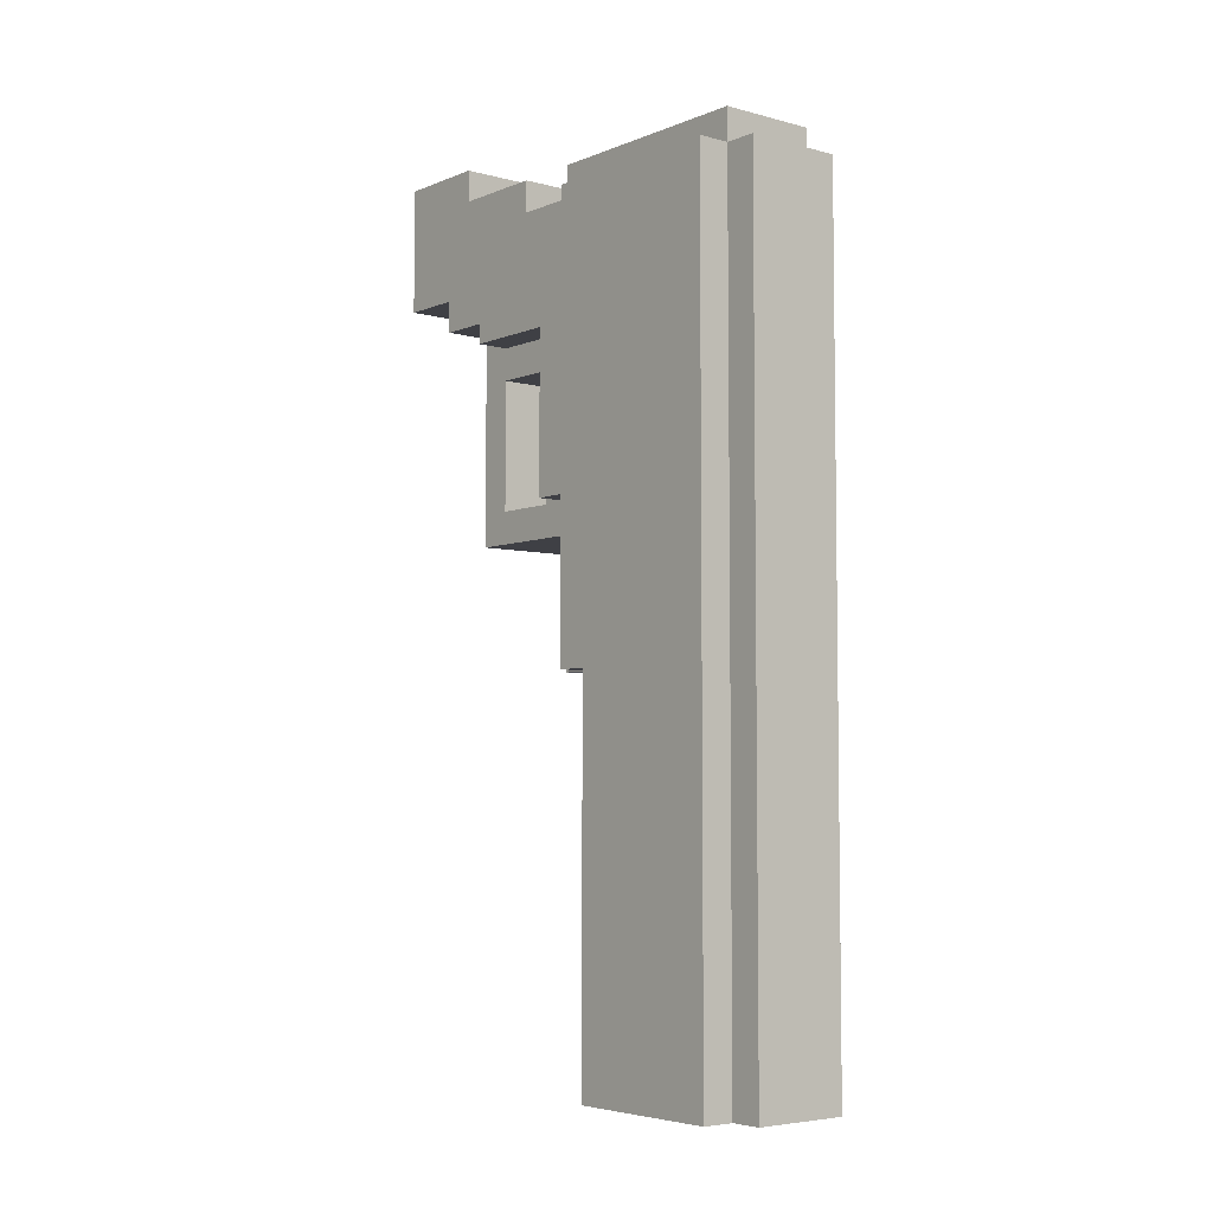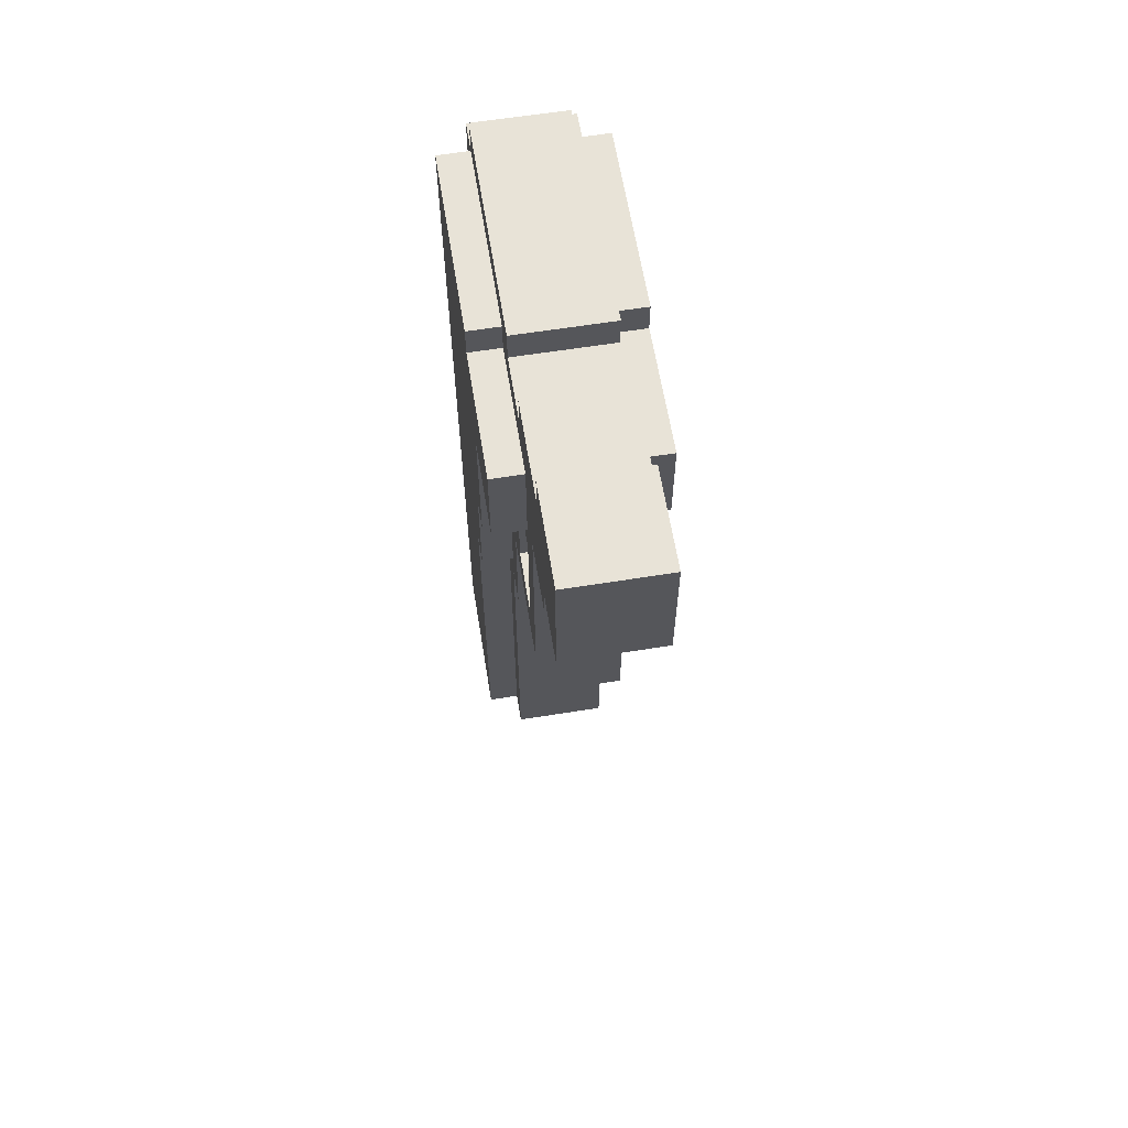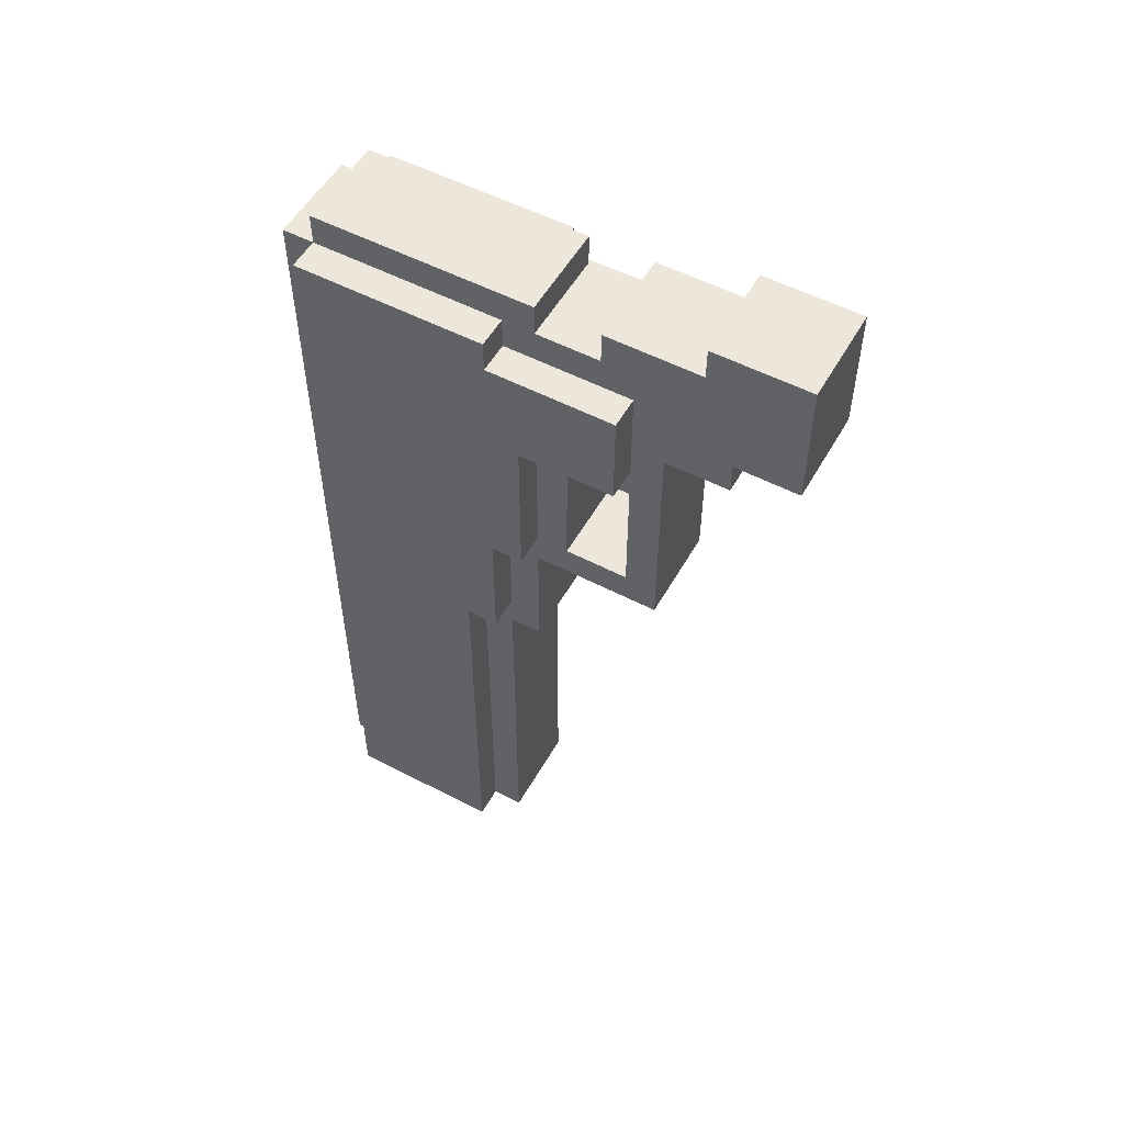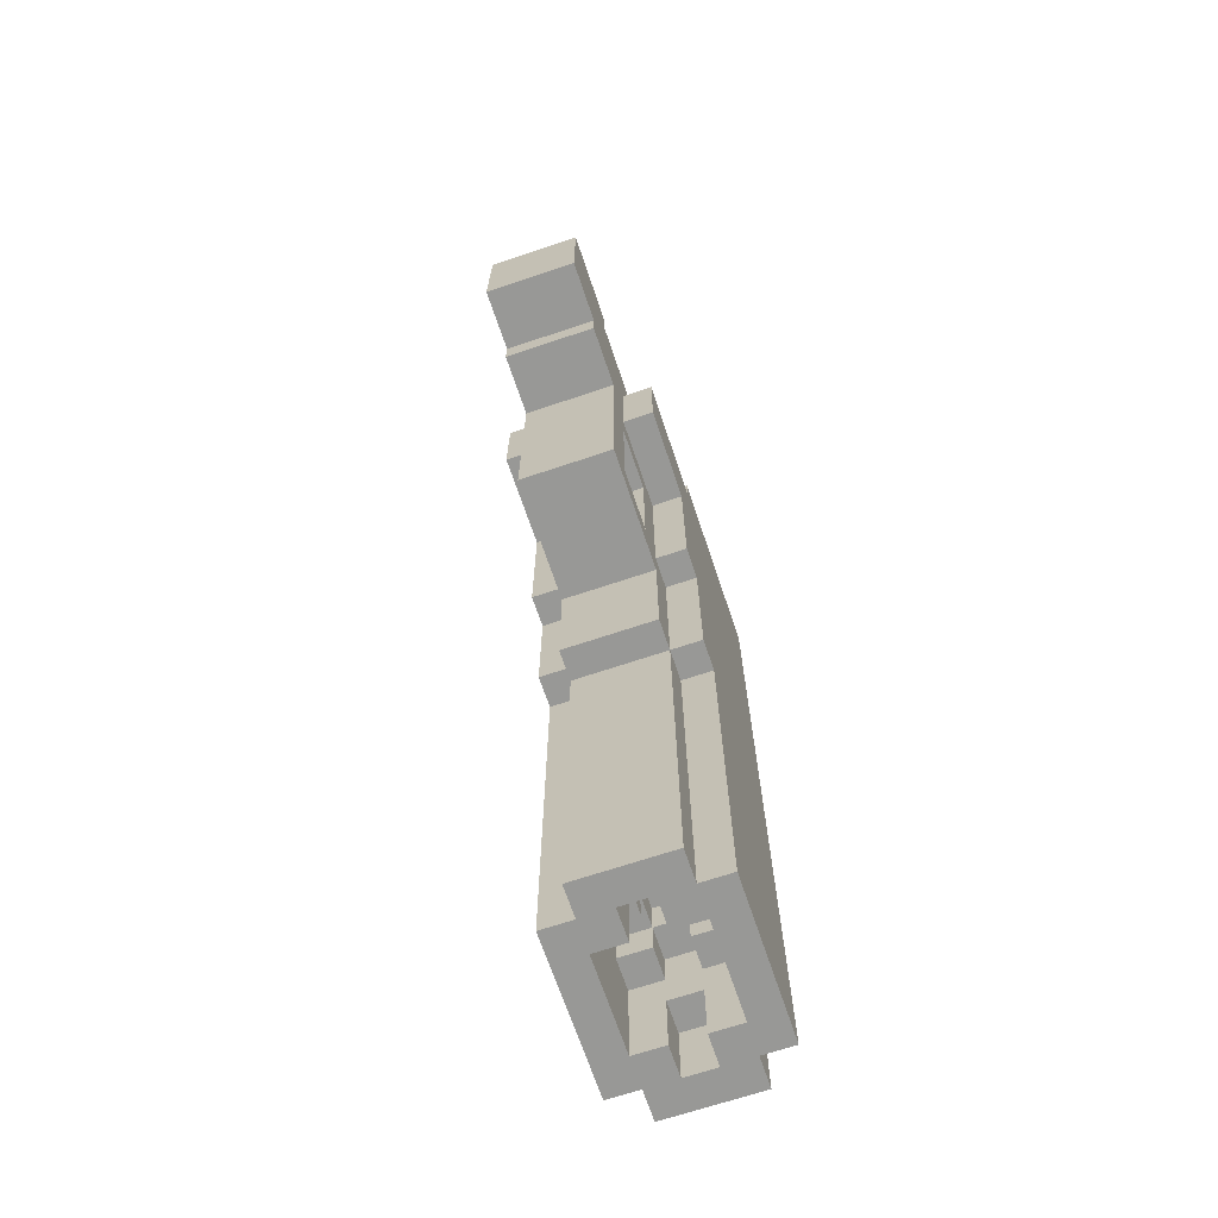
<metadata>
{"format":"obj","ext":"obj","renderer":"f3d","projection":"perspective","resolution":1024,"background":"white","views":[{"elev":-5.2,"azim":140.8,"up":"+Z"},{"elev":62.0,"azim":-9.2,"up":"+Z"},{"elev":53.7,"azim":-60.9,"up":"+Z"},{"elev":-68.5,"azim":18.6,"up":"+Z"}]}
</metadata>
<code>
o
v -0.3 1.6 1.6
v -0.3 1 1.6
v -0.3 1 1.5
v -0.3 0.6 1.5
v -0.3 0.9 1.2
v -0.3 0.6 1.2
v -0.3 1 0.7
v -0.3 0.9 0.7
v -0.3 1.1 0.3
v -0.3 1 0.3
v -0.3 1.6 -1
v -0.3 1.1 -1
v -0.2 0.4 1.8
v -0.2 0.1 1.8
v -0.2 1.6 1.7
v -0.2 0.9 1.7
v -0.2 0.7 1.7
v -0.2 0.4 1.7
v -0.2 1.7 1.6
v -0.2 1.6 1.6
v -0.2 1 1.6
v -0.2 0.9 1.6
v -0.2 0.7 1.6
v -0.2 1 1.5
v -0.2 0.6 1.5
v -0.2 0.3 1.4
v -0.2 0.1 1.4
v -0.2 0.5 1.3
v -0.2 0.3 1.3
v -0.2 0.9 1.2
v -0.2 0.6 1.2
v -0.2 0.8 1.1
v -0.2 0.6 1.1
v -0.2 1 0.7
v -0.2 0.9 0.7
v -0.2 0.8 0.7
v -0.2 0.6 0.7
v -0.2 0.9 0.6
v -0.2 0.5 0.6
v -0.2 1.1 0.3
v -0.2 1 0.3
v -0.2 1 0.2
v -0.2 0.9 0.2
v -0.2 1.7 -1
v -0.2 1.6 -1
v -0.2 1.1 -1
v -0.2 1 -1
v 0 1.4 -0.5
v 0 1.3 -0.5
v 0 1.5 -0.6
v 0 1.4 -0.6
v 0 1.3 -0.6
v 0 1.2 -0.6
v 0 1.5 -0.7
v 0 1.4 -0.7
v 0 1.3 -0.7
v 0 1.2 -0.7
v 0 1.6 -0.8
v 0 1.5 -0.8
v 0 1.2 -0.8
v 0 1.1 -0.8
v 0 1.6 -1
v 0 1.5 -1
v 0 1.2 -1
v 0 1.1 -1
v 0.1 1.4 -0.6
v 0.1 1.3 -0.6
v 0.1 1.5 -0.7
v 0.1 1.4 -0.7
v 0.1 1.3 -0.7
v 0.1 1.2 -0.7
v 0.1 1.5 -1
v 0.1 1.2 -1
v -0.2 1.4 -0.6
v -0.2 1.3 -0.6
v -0.2 1.5 -0.7
v -0.2 1.4 -0.7
v -0.2 1.3 -0.7
v -0.2 1.2 -0.7
v -0.2 1.5 -1
v -0.2 1.2 -1
v -0.1 1.4 -0.5
v -0.1 1.3 -0.5
v -0.1 1.5 -0.6
v -0.1 1.4 -0.6
v -0.1 1.3 -0.6
v -0.1 1.2 -0.6
v -0.1 1.5 -0.7
v -0.1 1.4 -0.7
v -0.1 1.3 -0.7
v -0.1 1.2 -0.7
v -0.1 1.6 -0.8
v -0.1 1.5 -0.8
v -0.1 1.2 -0.8
v -0.1 1.1 -0.8
v -0.1 1.6 -1
v -0.1 1.5 -1
v -0.1 1.2 -1
v -0.1 1.1 -1
v 0.1 0.4 1.8
v 0.1 0.1 1.8
v 0.1 1.6 1.7
v 0.1 0.9 1.7
v 0.1 0.7 1.7
v 0.1 0.4 1.7
v 0.1 1.7 1.6
v 0.1 1.6 1.6
v 0.1 1 1.6
v 0.1 0.9 1.6
v 0.1 0.7 1.6
v 0.1 1 1.5
v 0.1 0.6 1.5
v 0.1 0.3 1.4
v 0.1 0.1 1.4
v 0.1 0.5 1.3
v 0.1 0.3 1.3
v 0.1 0.9 1.2
v 0.1 0.6 1.2
v 0.1 1.6 1.1
v 0.1 0.8 1.1
v 0.1 0.6 1.1
v 0.1 1 0.7
v 0.1 0.9 0.7
v 0.1 0.8 0.7
v 0.1 0.6 0.7
v 0.1 1.6 0.6
v 0.1 0.9 0.6
v 0.1 0.5 0.6
v 0.1 1.1 0.2
v 0.1 1 0.2
v 0.1 0.9 0.2
v 0.1 1.7 -1
v 0.1 1.6 -1
v 0.1 1.1 -1
v 0.1 1 -1
v 0.2 1.6 1.6
v 0.2 1 1.6
v 0.2 1 1.5
v 0.2 0.6 1.5
v 0.2 1.4 1.3
v 0.2 1.2 1.3
v 0.2 1.5 1.2
v 0.2 1.4 1.2
v 0.2 1.2 1.2
v 0.2 0.9 1.2
v 0.2 0.6 1.2
v 0.2 1.6 1.1
v 0.2 1.5 1.1
v 0.2 1.4 1.1
v 0.2 1.2 1.1
v 0.2 1.5 0.9
v 0.2 1.4 0.9
v 0.2 1.2 0.9
v 0.2 1.5 0.8
v 0.2 1.4 0.8
v 0.2 1.2 0.8
v 0.2 1 0.7
v 0.2 0.9 0.7
v 0.2 1.6 0.6
v 0.2 1.5 0.6
v 0.2 1.4 0.6
v 0.2 1.2 0.6
v 0.2 1.5 0.5
v 0.2 1.4 0.5
v 0.2 1.2 0.5
v 0.2 1.4 0.4
v 0.2 1.2 0.4
v 0.2 1.1 0.2
v 0.2 1 0.2
v 0.2 1.6 -1
v 0.2 1.1 -1
v -0.2 1.7 1.6
v -0.2 1.7 -1
v 0.1 1.7 1.6
v 0.1 1.7 -1
v -0.3 1.6 1.6
v -0.3 1.6 -1
v -0.2 1.6 1.7
v -0.2 1.6 1.6
v -0.2 1.6 -1
v 0.1 1.6 1.7
v 0.1 1.6 1.6
v 0.1 1.6 1.1
v 0.1 1.6 0.6
v 0.1 1.6 -1
v 0.2 1.6 1.6
v 0.2 1.6 1.1
v 0.2 1.6 0.6
v 0.2 1.6 -1
v -0.2 1.3 -0.6
v -0.2 1.3 -0.7
v -0.1 1.3 -0.5
v -0.1 1.3 -0.6
v -0.1 1.3 -0.7
v 0 1.3 -0.5
v 0 1.3 -0.6
v 0 1.3 -0.7
v 0.1 1.3 -0.6
v 0.1 1.3 -0.7
v -0.2 1.2 -0.7
v -0.2 1.2 -1
v -0.1 1.2 -0.6
v -0.1 1.2 -0.7
v -0.1 1.2 -0.8
v -0.1 1.2 -1
v 0 1.2 -0.6
v 0 1.2 -0.7
v 0 1.2 -0.8
v 0 1.2 -1
v 0.1 1.2 -0.7
v 0.1 1.2 -1
v -0.1 1.1 -0.8
v -0.1 1.1 -1
v 0 1.1 -0.8
v 0 1.1 -1
v -0.2 0.7 1.7
v -0.2 0.7 1.6
v 0.1 0.7 1.7
v 0.1 0.7 1.6
v -0.2 0.6 1.1
v -0.2 0.6 0.7
v 0.1 0.6 1.1
v 0.1 0.6 0.7
v -0.2 0.4 1.8
v -0.2 0.4 1.7
v 0.1 0.4 1.8
v 0.1 0.4 1.7
v -0.1 1.6 -0.8
v -0.1 1.6 -1
v 0 1.6 -0.8
v 0 1.6 -1
v -0.2 1.5 -0.7
v -0.2 1.5 -1
v -0.1 1.5 -0.6
v -0.1 1.5 -0.7
v -0.1 1.5 -0.8
v -0.1 1.5 -1
v 0 1.5 -0.6
v 0 1.5 -0.7
v 0 1.5 -0.8
v 0 1.5 -1
v 0.1 1.5 -0.7
v 0.1 1.5 -1
v -0.2 1.4 -0.6
v -0.2 1.4 -0.7
v -0.1 1.4 -0.5
v -0.1 1.4 -0.6
v -0.1 1.4 -0.7
v 0 1.4 -0.5
v 0 1.4 -0.6
v 0 1.4 -0.7
v 0.1 1.4 -0.6
v 0.1 1.4 -0.7
v -0.3 1.1 0.3
v -0.3 1.1 -1
v -0.2 1.1 0.3
v -0.2 1.1 -1
v 0.1 1.1 0.2
v 0.1 1.1 -1
v 0.2 1.1 0.2
v 0.2 1.1 -1
v -0.3 1 1.6
v -0.3 1 1.5
v -0.3 1 0.7
v -0.3 1 0.3
v -0.2 1 1.6
v -0.2 1 1.5
v -0.2 1 0.7
v -0.2 1 0.3
v -0.2 1 0.2
v -0.2 1 -1
v 0.1 1 1.6
v 0.1 1 1.5
v 0.1 1 0.7
v 0.1 1 0.2
v 0.1 1 -1
v 0.2 1 1.6
v 0.2 1 1.5
v 0.2 1 0.7
v 0.2 1 0.2
v -0.3 0.9 1.2
v -0.3 0.9 0.7
v -0.2 0.9 1.7
v -0.2 0.9 1.6
v -0.2 0.9 1.2
v -0.2 0.9 0.7
v -0.2 0.9 0.6
v -0.2 0.9 0.2
v 0.1 0.9 1.7
v 0.1 0.9 1.6
v 0.1 0.9 1.2
v 0.1 0.9 0.7
v 0.1 0.9 0.6
v 0.1 0.9 0.2
v 0.2 0.9 1.2
v 0.2 0.9 0.7
v -0.2 0.8 1.1
v -0.2 0.8 0.7
v 0.1 0.8 1.1
v 0.1 0.8 0.7
v -0.3 0.6 1.5
v -0.3 0.6 1.2
v -0.2 0.6 1.5
v -0.2 0.6 1.2
v 0.1 0.6 1.5
v 0.1 0.6 1.2
v 0.2 0.6 1.5
v 0.2 0.6 1.2
v -0.2 0.5 1.3
v -0.2 0.5 0.6
v 0.1 0.5 1.3
v 0.1 0.5 0.6
v -0.2 0.3 1.4
v -0.2 0.3 1.3
v 0.1 0.3 1.4
v 0.1 0.3 1.3
v -0.2 0.1 1.8
v -0.2 0.1 1.4
v 0.1 0.1 1.8
v 0.1 0.1 1.4
v -0.2 0.4 1.8
v 0.1 0.4 1.8
v -0.2 0.1 1.8
v 0.1 0.1 1.8
v -0.2 1.6 1.7
v 0.1 1.6 1.7
v -0.2 0.9 1.7
v 0.1 0.9 1.7
v -0.2 0.7 1.7
v 0.1 0.7 1.7
v -0.2 0.4 1.7
v 0.1 0.4 1.7
v -0.2 1.7 1.6
v 0.1 1.7 1.6
v -0.3 1.6 1.6
v -0.2 1.6 1.6
v 0.1 1.6 1.6
v 0.2 1.6 1.6
v -0.3 1 1.6
v -0.2 1 1.6
v 0.1 1 1.6
v 0.2 1 1.6
v -0.2 0.9 1.6
v 0.1 0.9 1.6
v -0.2 0.7 1.6
v 0.1 0.7 1.6
v -0.3 1 1.5
v -0.2 1 1.5
v 0.1 1 1.5
v 0.2 1 1.5
v -0.3 0.6 1.5
v -0.2 0.6 1.5
v 0.1 0.6 1.5
v 0.2 0.6 1.5
v -0.2 0.8 0.7
v 0.1 0.8 0.7
v -0.2 0.6 0.7
v 0.1 0.6 0.7
v -0.2 0.3 1.4
v 0.1 0.3 1.4
v -0.2 0.1 1.4
v 0.1 0.1 1.4
v -0.2 0.5 1.3
v 0.1 0.5 1.3
v -0.2 0.3 1.3
v 0.1 0.3 1.3
v -0.3 0.9 1.2
v -0.2 0.9 1.2
v 0.1 0.9 1.2
v 0.2 0.9 1.2
v -0.3 0.6 1.2
v -0.2 0.6 1.2
v 0.1 0.6 1.2
v 0.2 0.6 1.2
v -0.2 0.8 1.1
v 0.1 0.8 1.1
v -0.2 0.6 1.1
v 0.1 0.6 1.1
v -0.3 1 0.7
v -0.2 1 0.7
v 0.1 1 0.7
v 0.2 1 0.7
v -0.3 0.9 0.7
v -0.2 0.9 0.7
v 0.1 0.9 0.7
v 0.2 0.9 0.7
v -0.2 0.9 0.6
v 0.1 0.9 0.6
v -0.2 0.5 0.6
v 0.1 0.5 0.6
v -0.3 1.1 0.3
v -0.2 1.1 0.3
v -0.3 1 0.3
v -0.2 1 0.3
v 0.1 1.1 0.2
v 0.2 1.1 0.2
v -0.2 1 0.2
v 0.1 1 0.2
v 0.2 1 0.2
v -0.2 0.9 0.2
v 0.1 0.9 0.2
v -0.1 1.4 -0.5
v 0 1.4 -0.5
v -0.1 1.3 -0.5
v 0 1.3 -0.5
v -0.1 1.5 -0.6
v 0 1.5 -0.6
v -0.2 1.4 -0.6
v -0.1 1.4 -0.6
v 0 1.4 -0.6
v 0.1 1.4 -0.6
v -0.2 1.3 -0.6
v -0.1 1.3 -0.6
v 0 1.3 -0.6
v 0.1 1.3 -0.6
v -0.1 1.2 -0.6
v 0 1.2 -0.6
v -0.2 1.5 -0.7
v -0.1 1.5 -0.7
v 0 1.5 -0.7
v 0.1 1.5 -0.7
v -0.2 1.4 -0.7
v -0.1 1.4 -0.7
v 0 1.4 -0.7
v 0.1 1.4 -0.7
v -0.2 1.3 -0.7
v -0.1 1.3 -0.7
v 0 1.3 -0.7
v 0.1 1.3 -0.7
v -0.2 1.2 -0.7
v -0.1 1.2 -0.7
v 0 1.2 -0.7
v 0.1 1.2 -0.7
v -0.1 1.6 -0.8
v 0 1.6 -0.8
v -0.1 1.5 -0.8
v 0 1.5 -0.8
v -0.1 1.2 -0.8
v 0 1.2 -0.8
v -0.1 1.1 -0.8
v 0 1.1 -0.8
v -0.2 1.7 -1
v 0.1 1.7 -1
v -0.3 1.6 -1
v -0.2 1.6 -1
v -0.1 1.6 -1
v 0 1.6 -1
v 0.1 1.6 -1
v 0.2 1.6 -1
v -0.2 1.5 -1
v -0.1 1.5 -1
v 0 1.5 -1
v 0.1 1.5 -1
v -0.2 1.2 -1
v -0.1 1.2 -1
v 0 1.2 -1
v 0.1 1.2 -1
v -0.3 1.1 -1
v -0.2 1.1 -1
v -0.1 1.1 -1
v 0 1.1 -1
v 0.1 1.1 -1
v 0.2 1.1 -1
v -0.2 1 -1
v 0.1 1 -1
f 3 2 1
f 5 4 3
f 6 4 5
f 7 3 1
f 7 5 3
f 8 5 7
f 9 7 1
f 10 7 9
f 11 9 1
f 12 9 11
f 18 14 13
f 20 16 15
f 21 16 20
f 22 16 21
f 23 18 17
f 24 22 21
f 24 23 22
f 25 18 23
f 25 23 24
f 26 14 18
f 26 18 25
f 27 14 26
f 28 26 25
f 29 26 28
f 31 28 25
f 32 31 30
f 33 28 31
f 33 31 32
f 35 32 30
f 36 32 35
f 37 28 33
f 38 36 35
f 38 37 36
f 38 35 34
f 39 28 37
f 39 37 38
f 41 38 34
f 42 38 41
f 42 41 40
f 43 38 42
f 44 20 19
f 45 20 44
f 46 42 40
f 47 42 46
f 51 49 48
f 52 49 51
f 54 51 50
f 55 51 54
f 56 53 52
f 57 53 56
f 62 59 58
f 63 59 62
f 64 61 60
f 65 61 64
f 69 67 66
f 70 67 69
f 72 69 68
f 72 71 70
f 72 70 69
f 73 71 72
f 74 75 77
f 77 75 78
f 76 77 80
f 78 79 80
f 77 78 80
f 80 79 81
f 82 83 85
f 85 83 86
f 84 85 88
f 88 85 89
f 86 87 90
f 90 87 91
f 92 93 96
f 96 93 97
f 94 95 98
f 98 95 99
f 100 101 105
f 102 103 107
f 107 103 108
f 108 103 109
f 104 105 110
f 108 109 111
f 109 110 111
f 110 105 112
f 111 110 112
f 105 101 113
f 112 105 113
f 113 101 114
f 112 113 115
f 115 113 116
f 112 115 118
f 106 107 119
f 117 118 120
f 118 115 121
f 120 118 121
f 117 120 123
f 123 120 124
f 121 115 125
f 106 119 126
f 124 125 127
f 123 124 127
f 122 123 127
f 125 115 128
f 127 125 128
f 122 127 130
f 130 127 131
f 106 126 132
f 132 126 133
f 129 130 134
f 134 130 135
f 136 137 138
f 136 138 140
f 138 139 140
f 140 139 141
f 136 140 142
f 140 141 143
f 142 140 143
f 141 139 144
f 143 141 144
f 144 139 145
f 145 139 146
f 136 142 147
f 142 143 148
f 147 142 148
f 143 144 149
f 148 143 149
f 144 145 150
f 149 144 150
f 147 148 151
f 148 149 151
f 149 150 152
f 151 149 152
f 150 145 153
f 152 150 153
f 151 152 154
f 147 151 154
f 152 153 154
f 154 153 155
f 153 145 156
f 155 153 156
f 156 145 157
f 157 145 158
f 147 154 159
f 154 155 160
f 159 154 160
f 155 156 161
f 160 155 161
f 156 157 162
f 161 156 162
f 159 160 163
f 160 161 163
f 161 162 164
f 163 161 164
f 162 157 165
f 164 162 165
f 163 164 166
f 164 165 166
f 165 157 167
f 166 165 167
f 166 167 168
f 167 157 168
f 168 157 169
f 163 166 170
f 159 163 170
f 166 168 170
f 170 168 171
f 174 173 172
f 175 173 174
f 179 177 176
f 180 177 179
f 181 179 178
f 182 179 181
f 186 183 182
f 187 184 183
f 187 183 186
f 188 185 184
f 188 184 187
f 189 185 188
f 193 191 190
f 194 191 193
f 195 193 192
f 196 193 195
f 198 197 196
f 199 197 198
f 203 201 200
f 204 201 203
f 205 201 204
f 206 203 202
f 206 204 203
f 207 204 206
f 208 204 207
f 210 209 208
f 210 208 207
f 211 209 210
f 214 213 212
f 215 213 214
f 218 217 216
f 219 217 218
f 222 221 220
f 223 221 222
f 226 225 224
f 227 225 226
f 228 229 230
f 230 229 231
f 232 233 235
f 235 233 236
f 236 233 237
f 234 235 238
f 235 236 238
f 238 236 239
f 239 236 240
f 240 241 242
f 239 240 242
f 242 241 243
f 244 245 247
f 247 245 248
f 246 247 249
f 249 247 250
f 250 251 252
f 252 251 253
f 254 255 256
f 256 255 257
f 258 259 260
f 260 259 261
f 262 263 266
f 266 263 267
f 264 265 268
f 268 265 269
f 270 271 275
f 275 271 276
f 272 273 277
f 277 273 278
f 274 275 279
f 279 275 280
f 281 282 285
f 285 282 286
f 283 284 289
f 289 284 290
f 287 288 293
f 293 288 294
f 291 292 295
f 295 292 296
f 297 298 299
f 299 298 300
f 301 302 303
f 303 302 304
f 305 306 307
f 307 306 308
f 309 310 311
f 311 310 312
f 313 314 315
f 315 314 316
f 317 318 319
f 319 318 320
f 323 322 321
f 324 322 323
f 327 326 325
f 328 326 327
f 331 330 329
f 332 330 331
f 336 334 333
f 337 334 336
f 339 336 335
f 340 336 339
f 341 338 337
f 342 338 341
f 345 344 343
f 346 344 345
f 351 348 347
f 352 348 351
f 353 350 349
f 354 350 353
f 357 356 355
f 358 356 357
f 359 360 361
f 361 360 362
f 363 364 365
f 365 364 366
f 367 368 371
f 371 368 372
f 369 370 373
f 373 370 374
f 375 376 377
f 377 376 378
f 379 380 383
f 383 380 384
f 381 382 385
f 385 382 386
f 387 388 389
f 389 388 390
f 391 392 393
f 393 392 394
f 395 396 398
f 398 396 399
f 397 398 400
f 400 398 401
f 402 403 404
f 404 403 405
f 406 407 409
f 409 407 410
f 408 409 412
f 412 409 413
f 410 411 414
f 414 411 415
f 413 414 416
f 416 414 417
f 418 419 422
f 422 419 423
f 420 421 424
f 424 421 425
f 426 427 430
f 430 427 431
f 428 429 432
f 432 429 433
f 434 435 436
f 436 435 437
f 438 439 440
f 440 439 441
f 442 443 445
f 445 443 446
f 446 443 447
f 447 443 448
f 444 445 450
f 445 446 450
f 450 446 451
f 448 449 452
f 447 448 452
f 452 449 453
f 444 450 454
f 453 449 457
f 454 455 458
f 444 454 458
f 458 455 459
f 459 455 460
f 456 457 461
f 457 449 462
f 461 457 462
f 462 449 463
f 459 460 464
f 460 461 464
f 461 462 464
f 464 462 465

</code>
